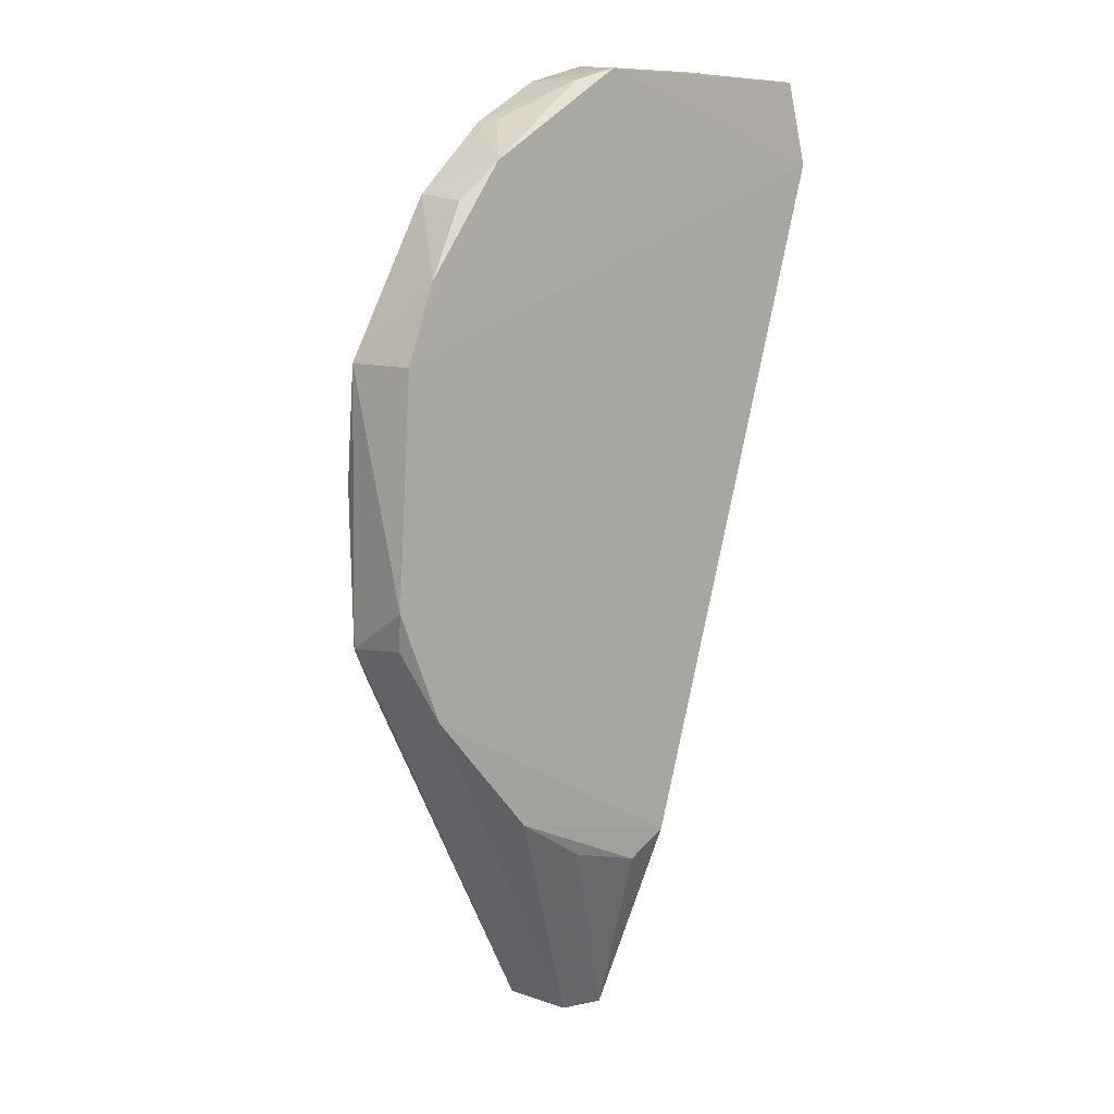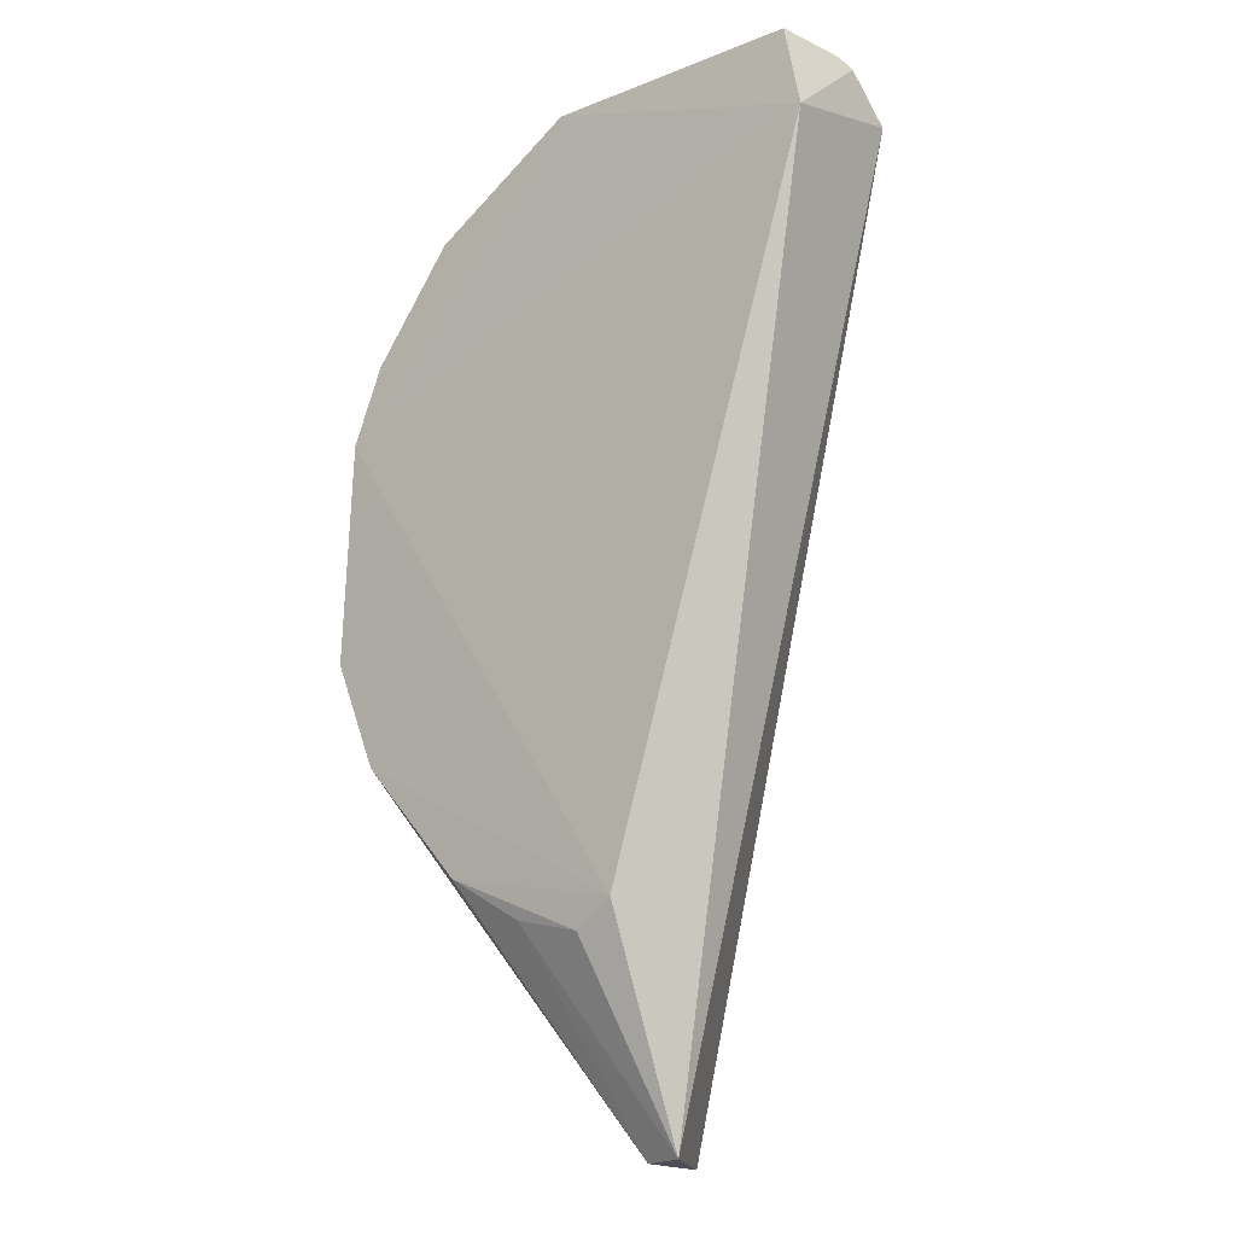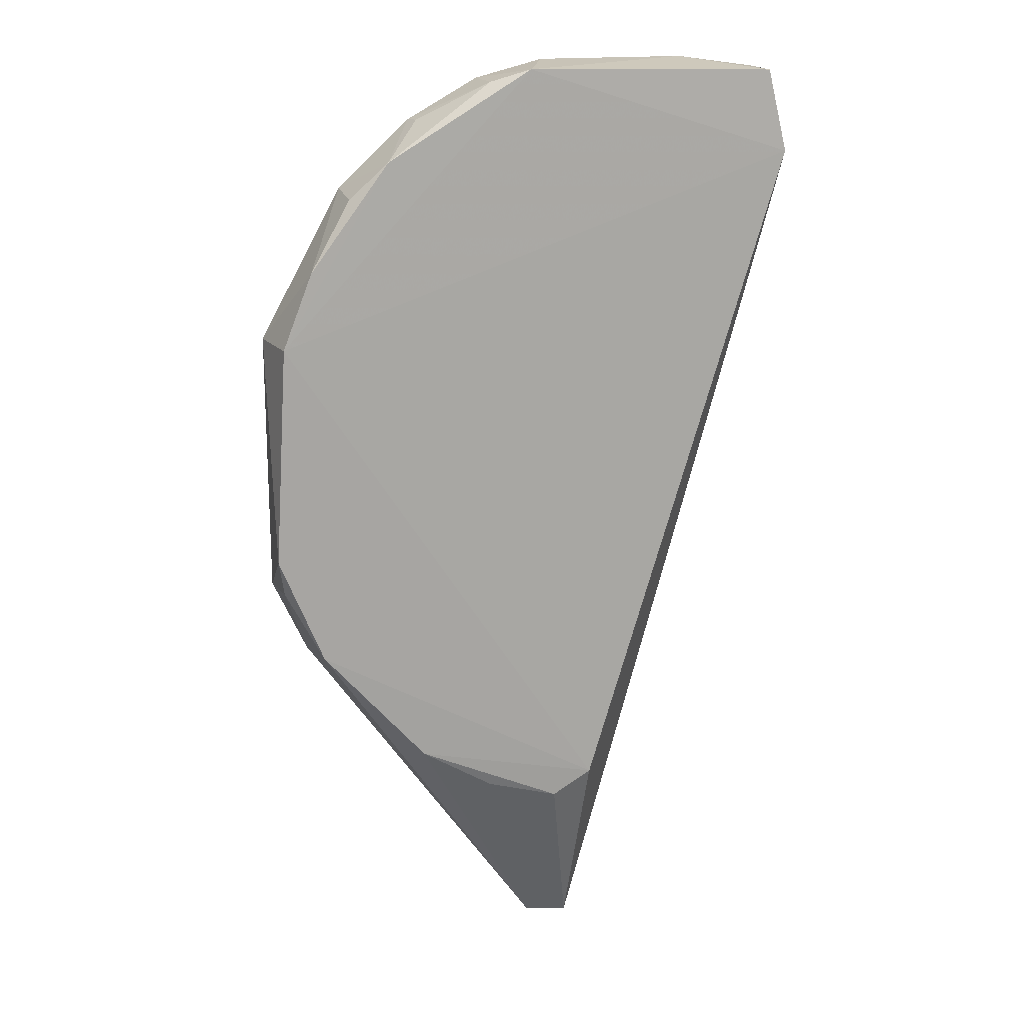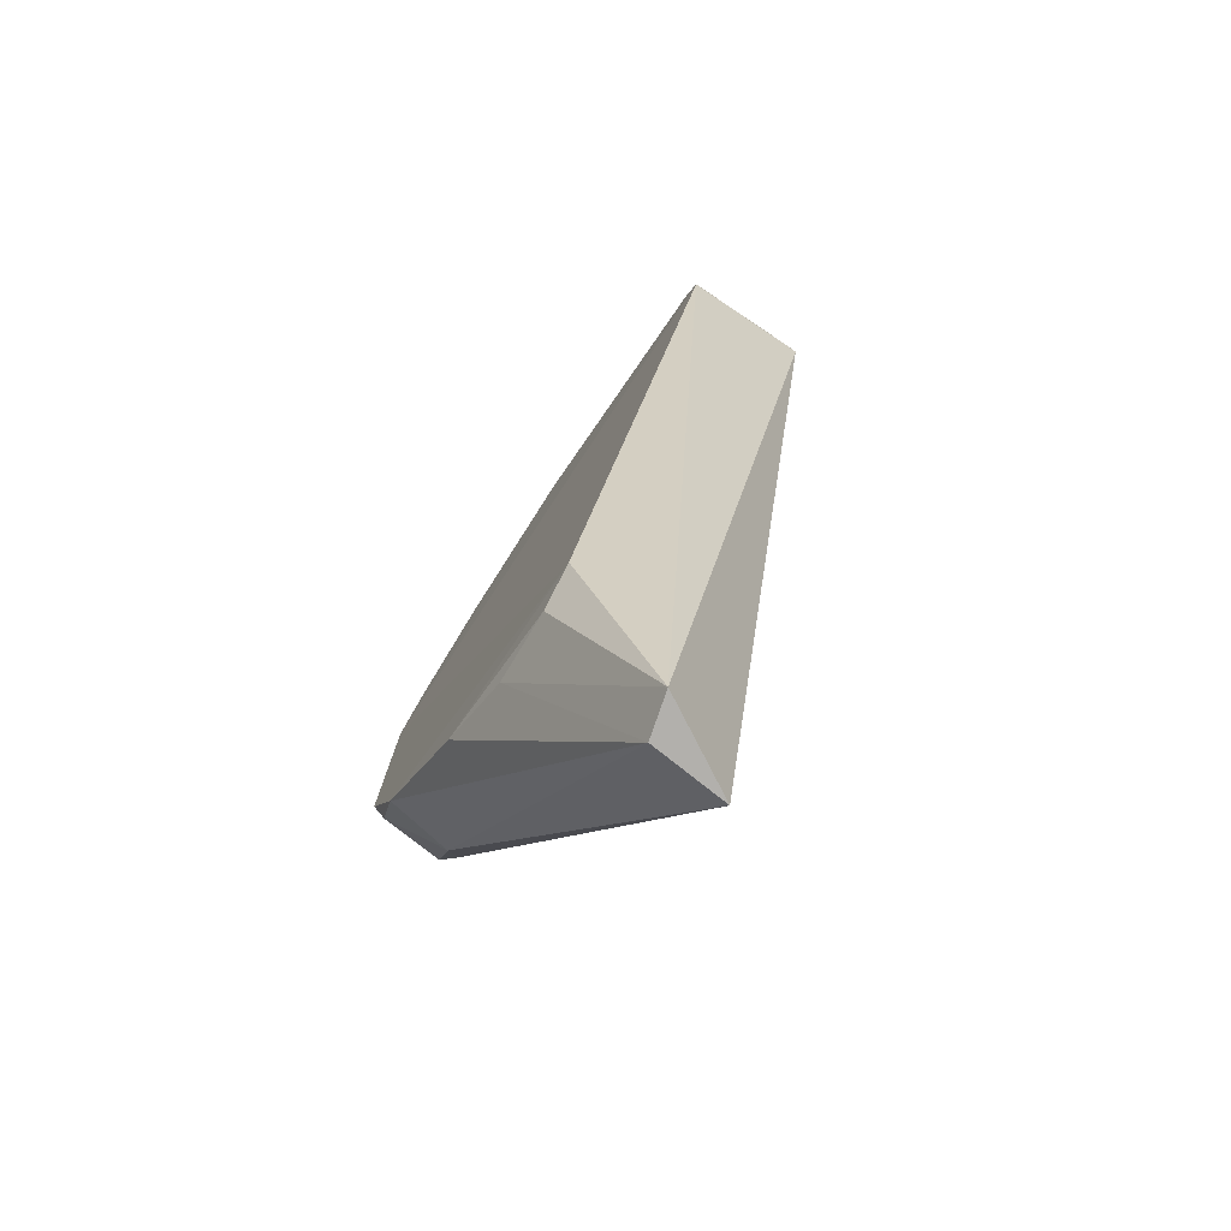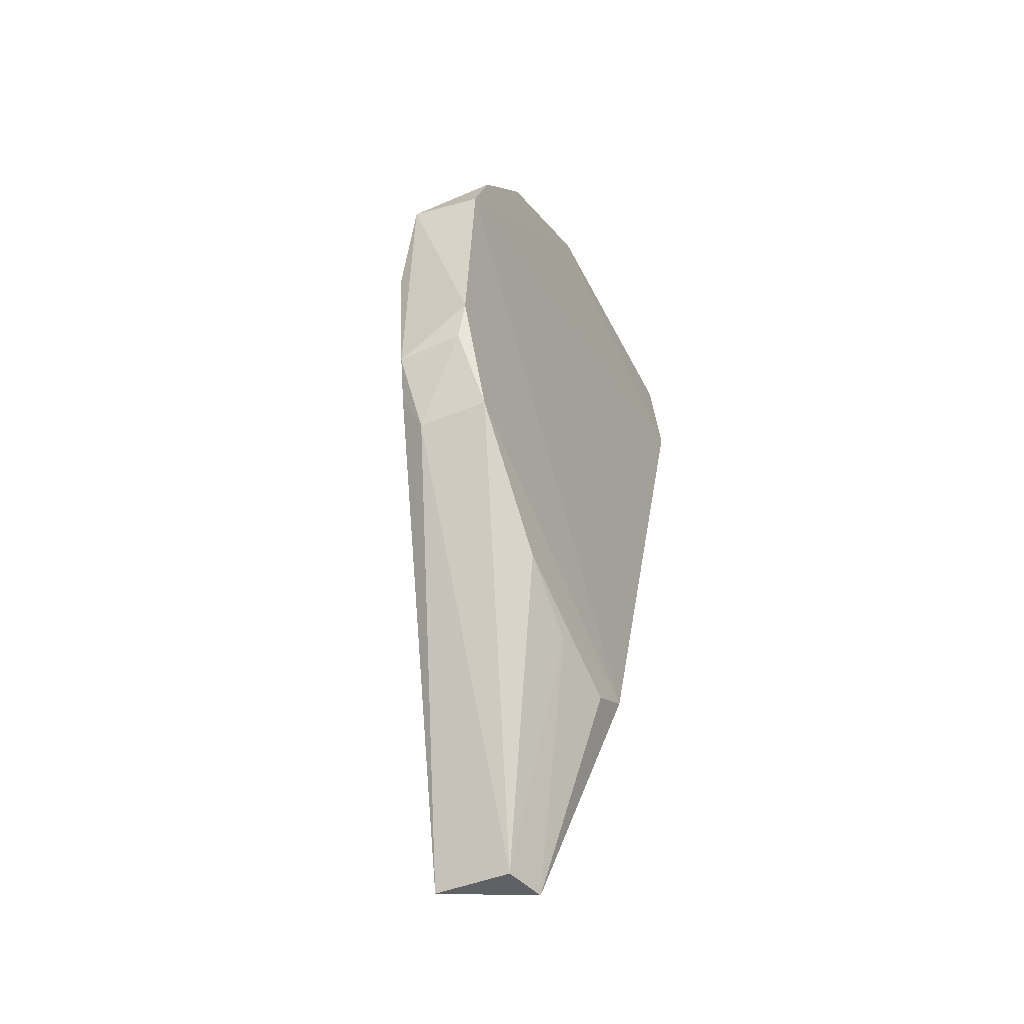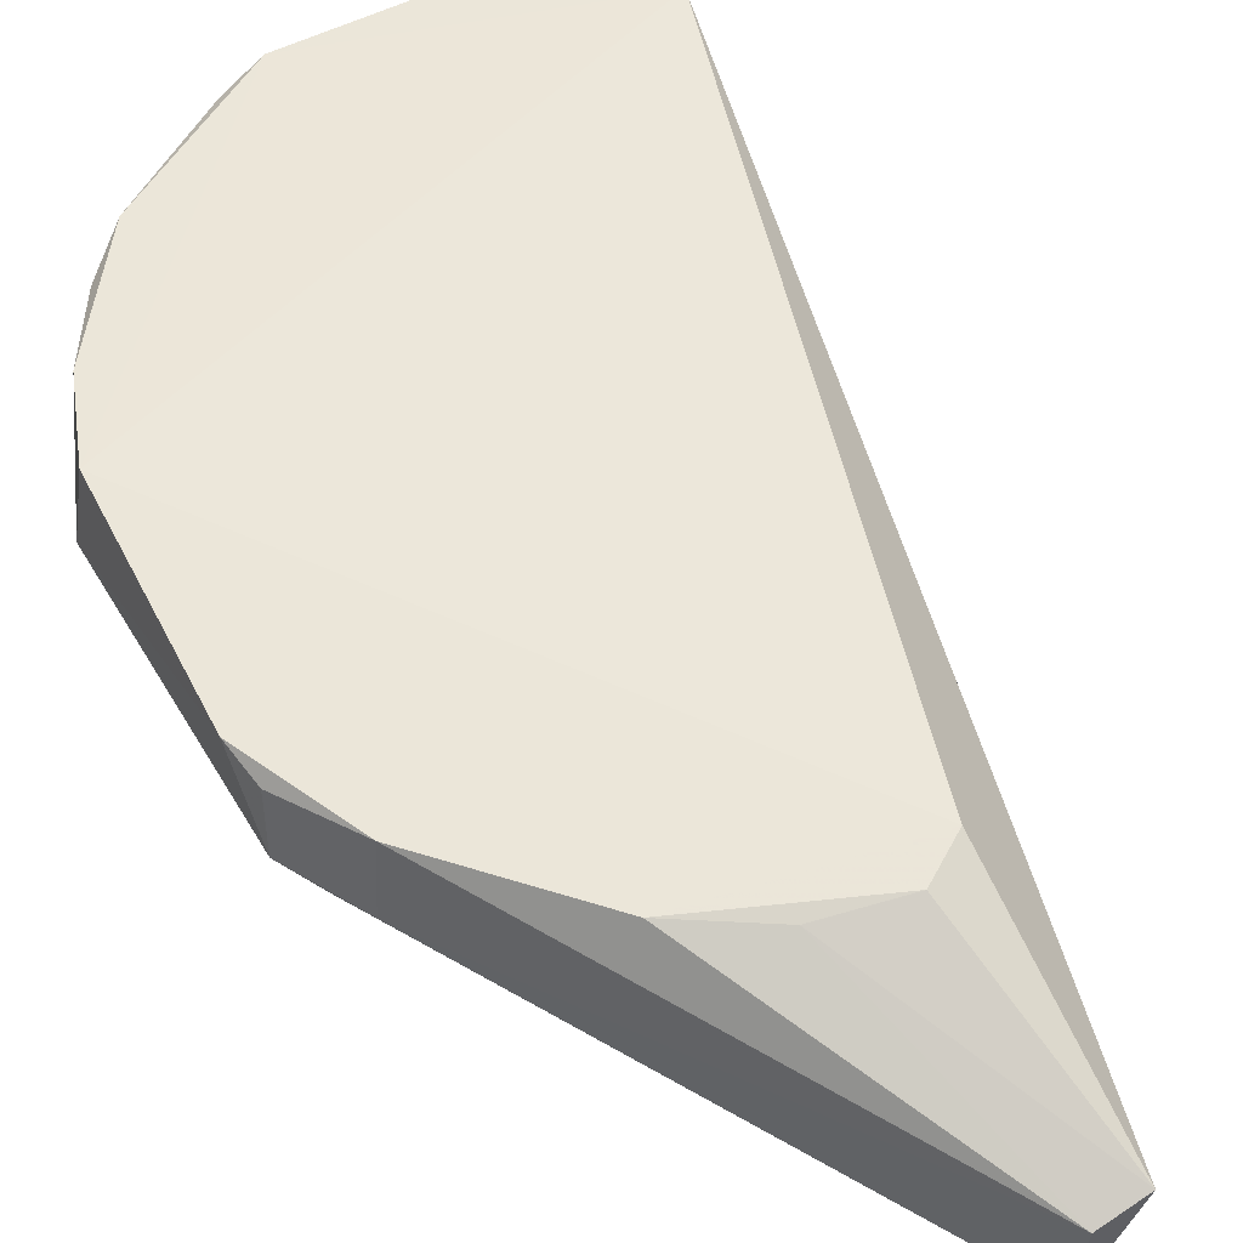
<metadata>
{"format":"obj","ext":"obj","renderer":"f3d","projection":"perspective","resolution":1024,"background":"white","views":[{"elev":9.1,"azim":-43.4,"up":"+Y"},{"elev":-17.8,"azim":39.2,"up":"+Y"},{"elev":15.2,"azim":-16.0,"up":"+Y"},{"elev":-78.0,"azim":55.6,"up":"+Y"},{"elev":-50.0,"azim":-63.5,"up":"+Y"},{"elev":53.1,"azim":-29.6,"up":"+Z"}]}
</metadata>
<code>
v 0.01331 0.0516 0.03138
v 0.01421 0.04759 0.03156
v 0.01422 0.04915 0.02522
v 0.002862 0.04899 0.02329
v -0.01218 0.02798 0.03155
v 0.009951 0.05215 0.02741
v 0.01414 0.05111 0.02735
v -0.01017 0.04232 0.03156
v 0.004091 0.005072 0.02741
v 0.00411 0.04921 0.02328
v 0.01377 0.05164 0.02785
v 0.004084 0.01519 0.03176
v 0.0008633 0.05178 0.03144
v -0.01182 0.03327 0.02756
v 0.002505 0.05209 0.02755
v 0.001829 0.00504 0.02324
v -0.01162 0.03865 0.03164
v -0.004875 0.01705 0.03151
v -0.008123 0.04604 0.02842
v -0.01197 0.0259 0.028
v -0.01212 0.03873 0.02838
v -0.009991 0.02275 0.03155
v 0.002184 0.01399 0.03161
v 0.002085 0.005047 0.02686
v -0.004543 0.04928 0.02816
v -0.01088 0.02419 0.02758
v -0.01184 0.02618 0.03103
v -0.001276 0.01487 0.03134
v -0.01034 0.0224 0.02836
v -0.0009878 0.05123 0.02794
v -0.006267 0.04751 0.03147
v -0.001064 0.05119 0.03097
v -0.008114 0.04573 0.03096
v -0.00436 0.04934 0.02922
f 7 1 2
f 7 2 3
f 7 3 6
f 9 3 2
f 10 6 3
f 11 7 6
f 11 6 1
f 11 1 7
f 12 9 2
f 13 2 1
f 13 1 6
f 15 10 4
f 15 6 10
f 15 13 6
f 16 4 10
f 16 14 4
f 16 10 3
f 16 3 9
f 17 5 12
f 17 12 2
f 17 2 13
f 21 5 17
f 21 20 5
f 21 14 20
f 21 17 8
f 21 8 19
f 21 19 4
f 21 4 14
f 22 18 12
f 22 12 5
f 23 9 12
f 23 12 18
f 24 16 9
f 24 18 22
f 25 4 19
f 26 20 14
f 26 14 16
f 27 22 5
f 27 5 20
f 28 23 18
f 28 9 23
f 28 24 9
f 28 18 24
f 29 24 22
f 29 16 24
f 29 26 16
f 29 20 26
f 29 27 20
f 29 22 27
f 30 15 4
f 30 4 25
f 30 13 15
f 31 25 19
f 31 17 13
f 31 8 17
f 32 30 25
f 32 13 30
f 32 31 13
f 33 31 19
f 33 19 8
f 33 8 31
f 34 32 25
f 34 25 31
f 34 31 32

</code>
